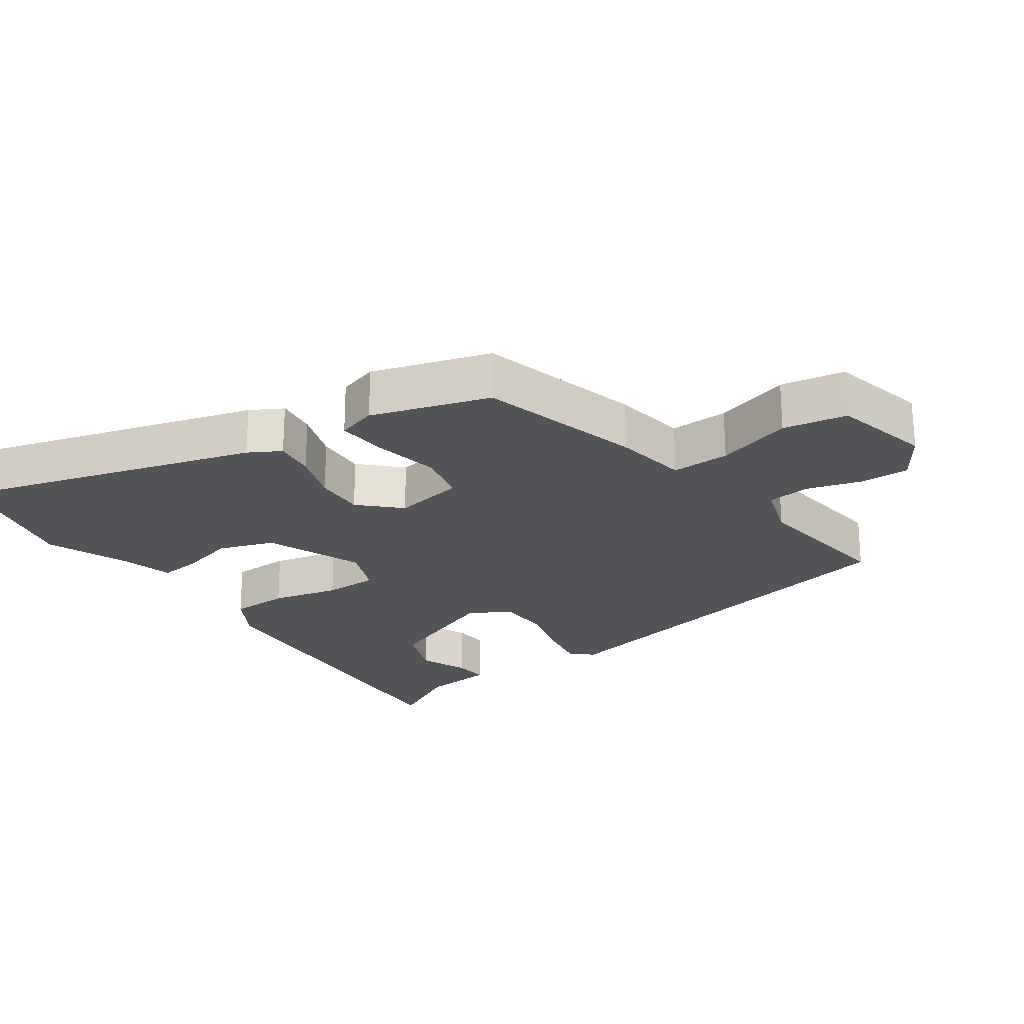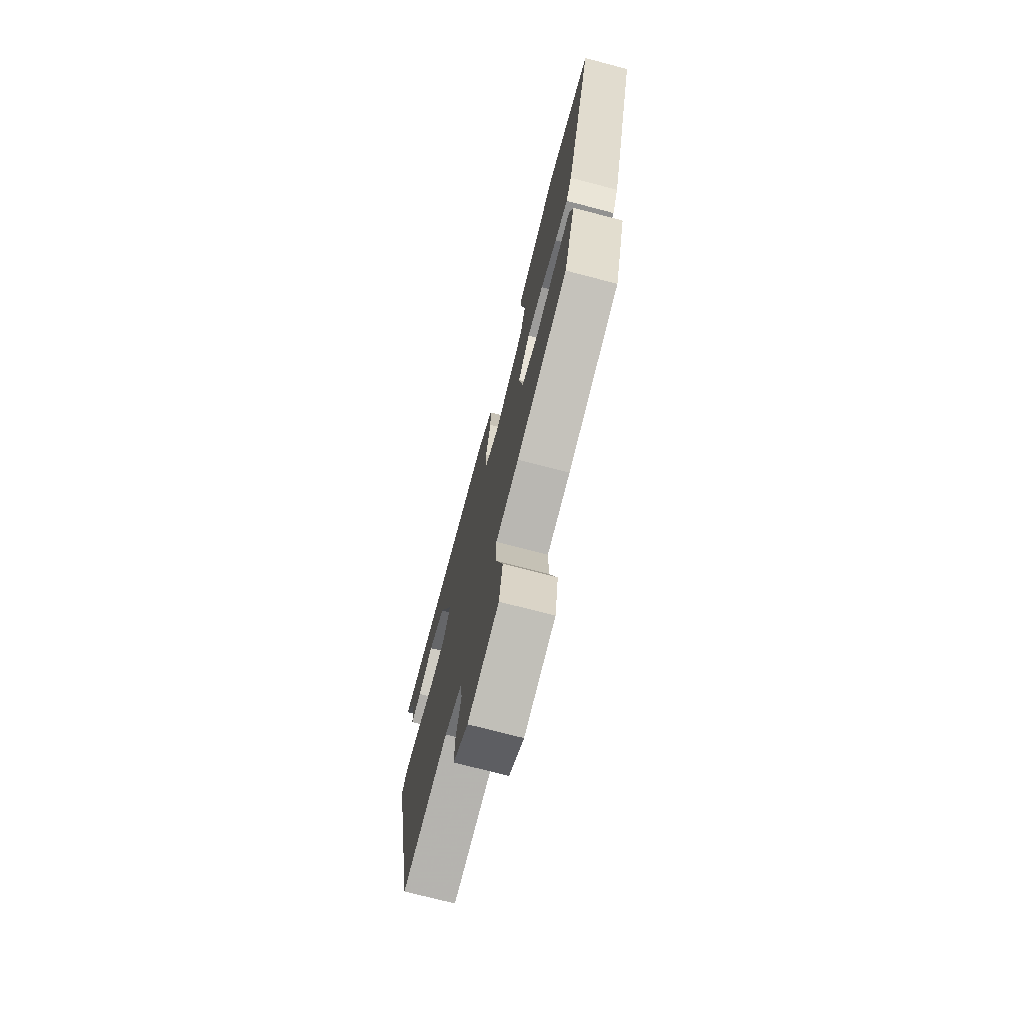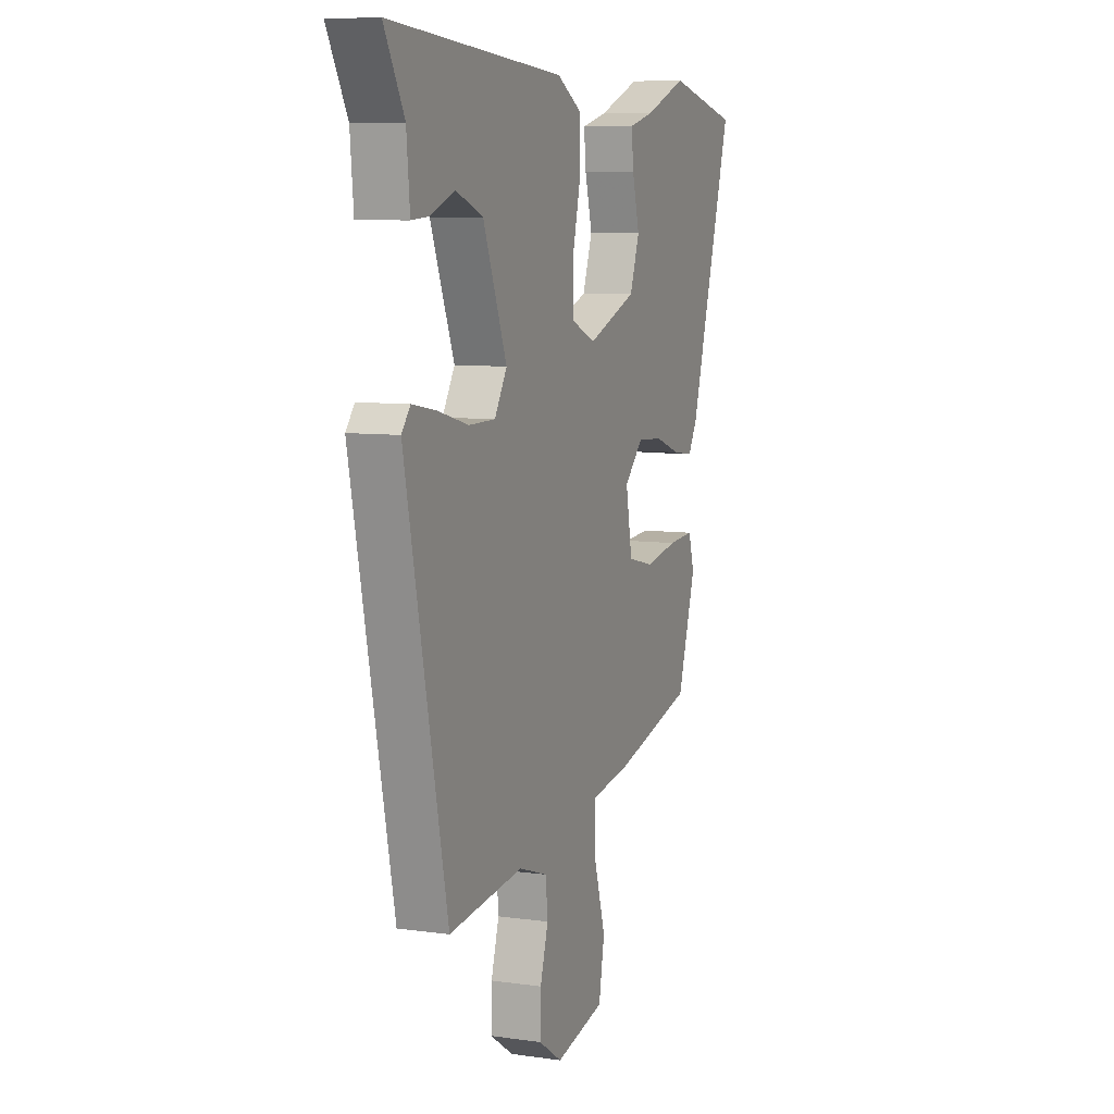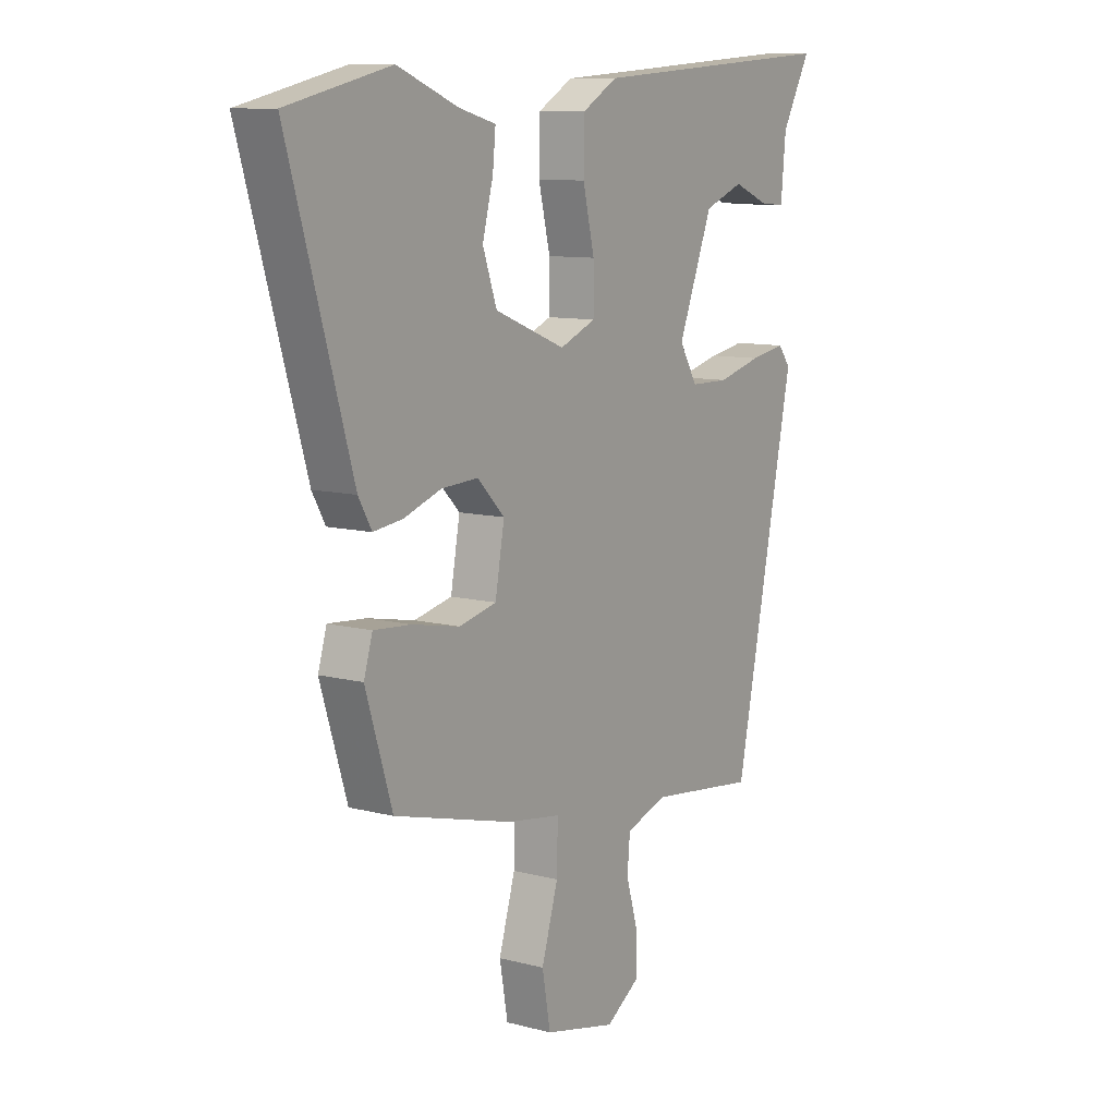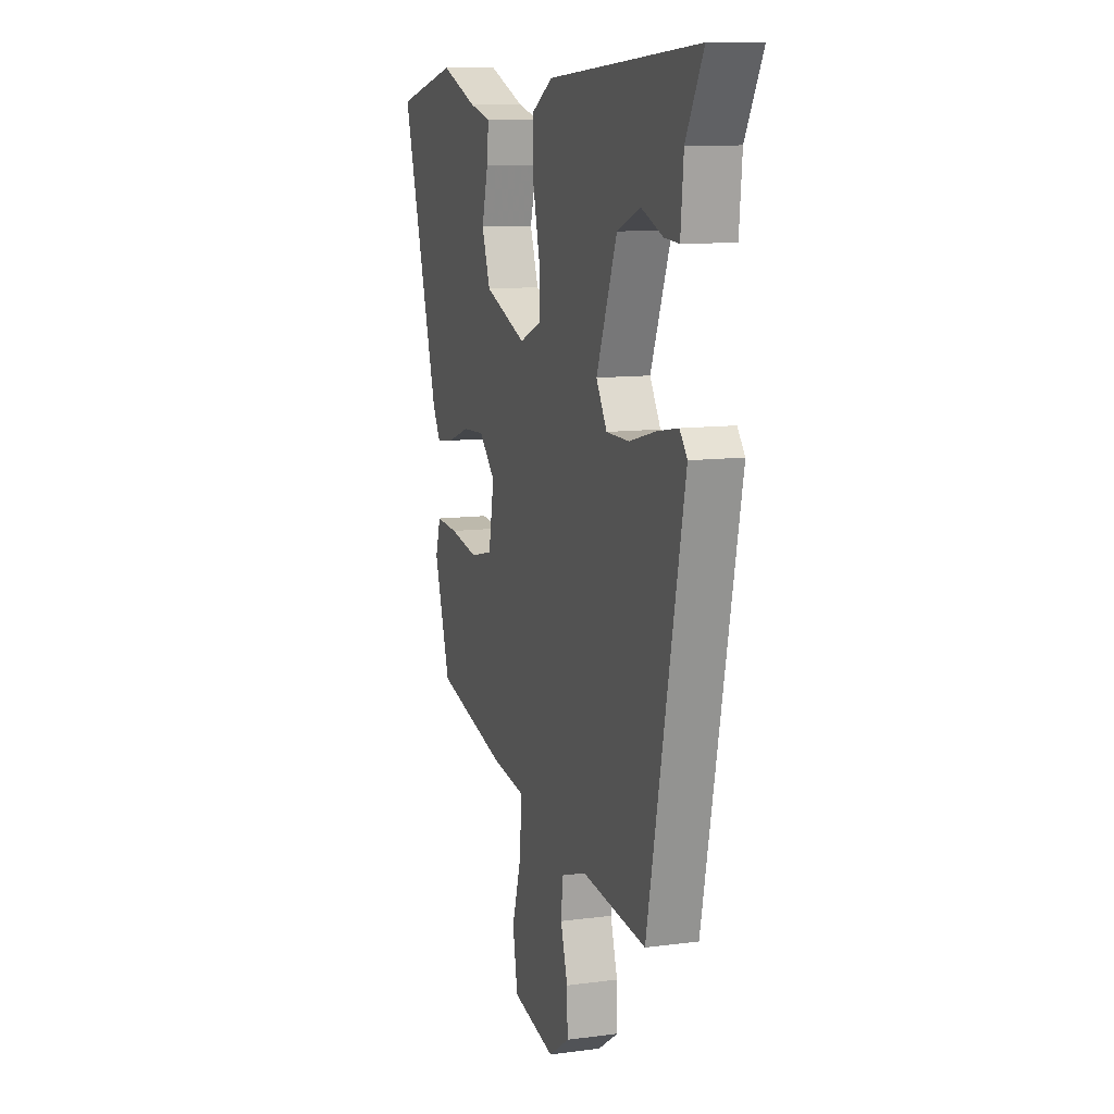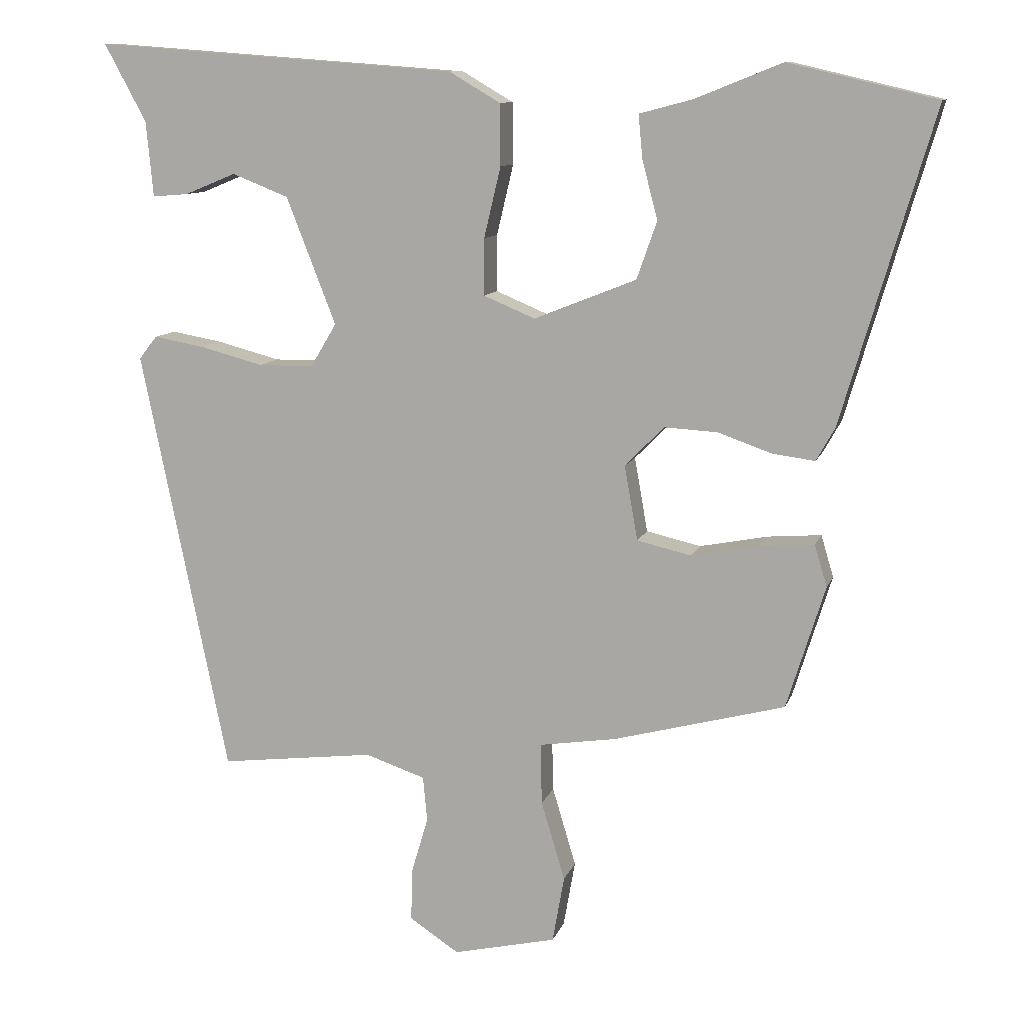
<metadata>
{"format":"obj","ext":"obj","renderer":"f3d","projection":"perspective","resolution":1024,"background":"white","views":[{"elev":-23.5,"azim":125.2,"up":"+Y"},{"elev":-73.4,"azim":75.3,"up":"+Z"},{"elev":7.8,"azim":-68.3,"up":"+Z"},{"elev":10.0,"azim":124.0,"up":"+Z"},{"elev":10.6,"azim":-108.6,"up":"+Z"},{"elev":10.6,"azim":14.8,"up":"+Z"}]}
</metadata>
<code>
v -0.381 0.07 -0.53
v -0.506 0.07 0.081
v -0.48 0.07 0.114
v -0.407 0.07 0.101
v -0.316 0.07 0.077
v -0.237 0.07 0.078
v -0.2 0.07 0.14
v -0.271 0.07 0.322
v -0.352 0.07 0.354
v -0.426 0.07 0.324
v -0.477 0.07 0.32
v -0.487 0.07 0.428
v -0.547 0.07 0.539
v -0.026 0.07 0.5
v 0.047 0.07 0.457
v 0.048 0.07 0.369
v 0.024 0.07 0.268
v 0.024 0.07 0.187
v 0.098 0.07 0.156
v 0.244 0.07 0.214
v 0.273 0.07 0.297
v 0.251 0.07 0.381
v 0.245 0.07 0.443
v 0.321 0.07 0.463
v 0.446 0.07 0.513
v 0.658 0.07 0.463
v 0.527 0.07 0.017
v 0.5 0.07 -0.031
v 0.439 0.07 -0.023
v 0.362 0.07 0.004
v 0.286 0.07 0.008
v 0.23 0.07 -0.049
v 0.249 0.07 -0.156
v 0.327 0.07 -0.174
v 0.425 0.07 -0.155
v 0.502 0.07 -0.149
v 0.52 0.07 -0.209
v 0.465 0.07 -0.386
v 0.219 0.07 -0.451
v 0.108 0.07 -0.468
v 0.11 0.07 -0.556
v 0.144 0.07 -0.67
v 0.127 0.07 -0.766
v -0.021 0.07 -0.8
v -0.092 0.07 -0.753
v -0.09 0.07 -0.678
v -0.066 0.07 -0.597
v -0.072 0.07 -0.532
v -0.158 0.07 -0.503
v -0.381 0 -0.53
v -0.506 0 0.081
v -0.48 0 0.114
v -0.407 0 0.101
v -0.316 0 0.077
v -0.237 0 0.078
v -0.2 0 0.14
v -0.271 0 0.322
v -0.352 0 0.354
v -0.426 0 0.324
v -0.477 0 0.32
v -0.487 0 0.428
v -0.547 0 0.539
v -0.026 0 0.5
v 0.047 0 0.457
v 0.048 0 0.369
v 0.024 0 0.268
v 0.024 0 0.187
v 0.098 0 0.156
v 0.244 0 0.214
v 0.273 0 0.297
v 0.251 0 0.381
v 0.245 0 0.443
v 0.321 0 0.463
v 0.446 0 0.513
v 0.658 0 0.463
v 0.527 0 0.017
v 0.5 0 -0.031
v 0.439 0 -0.023
v 0.362 0 0.004
v 0.286 0 0.008
v 0.23 0 -0.049
v 0.249 0 -0.156
v 0.327 0 -0.174
v 0.425 0 -0.155
v 0.502 0 -0.149
v 0.52 0 -0.209
v 0.465 0 -0.386
v 0.219 0 -0.451
v 0.108 0 -0.468
v 0.11 0 -0.556
v 0.144 0 -0.67
v 0.127 0 -0.766
v -0.021 0 -0.8
v -0.092 0 -0.753
v -0.09 0 -0.678
v -0.066 0 -0.597
v -0.072 0 -0.532
v -0.158 0 -0.503
f 45 46 47
f 44 45 47
f 43 44 47
f 42 43 47
f 41 42 47
f 40 41 47 48
f 38 39 40
f 37 38 40
f 36 37 40
f 35 36 40
f 34 35 40
f 40 48 49
f 34 40 49
f 33 34 49
f 28 29 30
f 27 28 30
f 26 27 30
f 25 26 30
f 24 25 30
f 23 24 30
f 22 23 30
f 21 22 30
f 20 21 30 31
f 19 20 31 32
f 15 16 17
f 14 15 17
f 13 14 17
f 12 13 17
f 12 17 18
f 9 10 11 12
f 8 9 12
f 8 12 18
f 7 8 18
f 33 49 1
f 32 33 1
f 19 32 1
f 18 19 1
f 7 18 1
f 6 7 1
f 5 6 1
f 3 4 5
f 2 3 5
f 1 2 5
f 96 95 94
f 96 94 93
f 96 93 92
f 96 92 91
f 96 91 90
f 97 96 90 89
f 89 88 87
f 89 87 86
f 89 86 85
f 89 85 84
f 89 84 83
f 98 97 89
f 98 89 83
f 98 83 82
f 79 78 77
f 79 77 76
f 79 76 75
f 79 75 74
f 79 74 73
f 79 73 72
f 79 72 71
f 79 71 70
f 80 79 70 69
f 81 80 69 68
f 66 65 64
f 66 64 63
f 66 63 62
f 66 62 61
f 67 66 61
f 61 60 59 58
f 61 58 57
f 67 61 57
f 67 57 56
f 50 98 82
f 50 82 81
f 50 81 68
f 50 68 67
f 50 67 56
f 50 56 55
f 50 55 54
f 54 53 52
f 54 52 51
f 54 51 50
f 1 50 51 2
f 2 51 52 3
f 3 52 53 4
f 4 53 54 5
f 5 54 55 6
f 6 55 56 7
f 7 56 57 8
f 8 57 58 9
f 9 58 59 10
f 10 59 60 11
f 11 60 61 12
f 12 61 62 13
f 13 62 63 14
f 14 63 64 15
f 15 64 65 16
f 16 65 66 17
f 17 66 67 18
f 18 67 68 19
f 19 68 69 20
f 20 69 70 21
f 21 70 71 22
f 22 71 72 23
f 23 72 73 24
f 24 73 74 25
f 25 74 75 26
f 26 75 76 27
f 27 76 77 28
f 28 77 78 29
f 29 78 79 30
f 30 79 80 31
f 31 80 81 32
f 32 81 82 33
f 33 82 83 34
f 34 83 84 35
f 35 84 85 36
f 36 85 86 37
f 37 86 87 38
f 38 87 88 39
f 39 88 89 40
f 40 89 90 41
f 41 90 91 42
f 42 91 92 43
f 43 92 93 44
f 44 93 94 45
f 45 94 95 46
f 46 95 96 47
f 47 96 97 48
f 48 97 98 49
f 49 98 50 1

</code>
